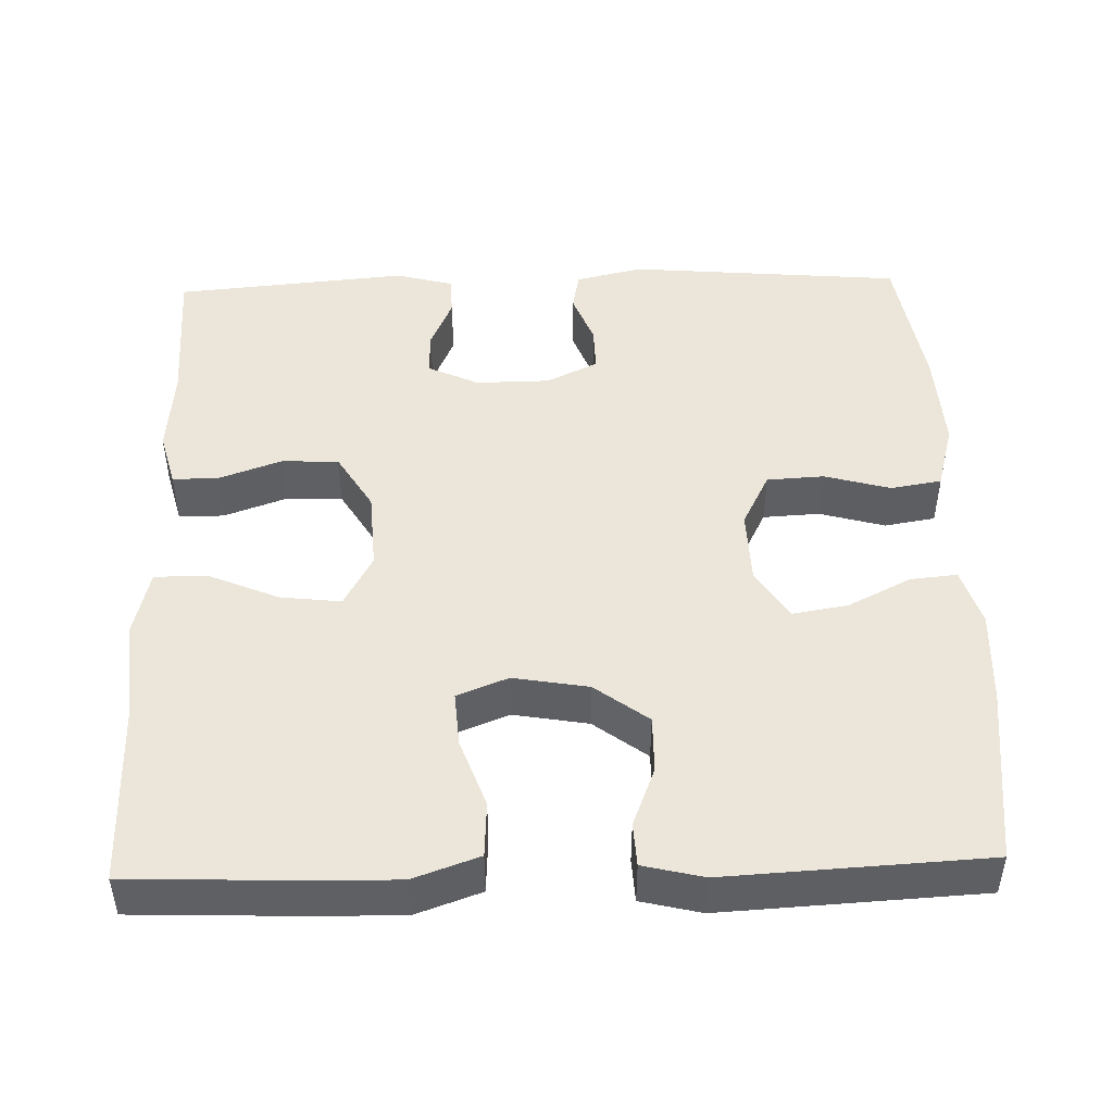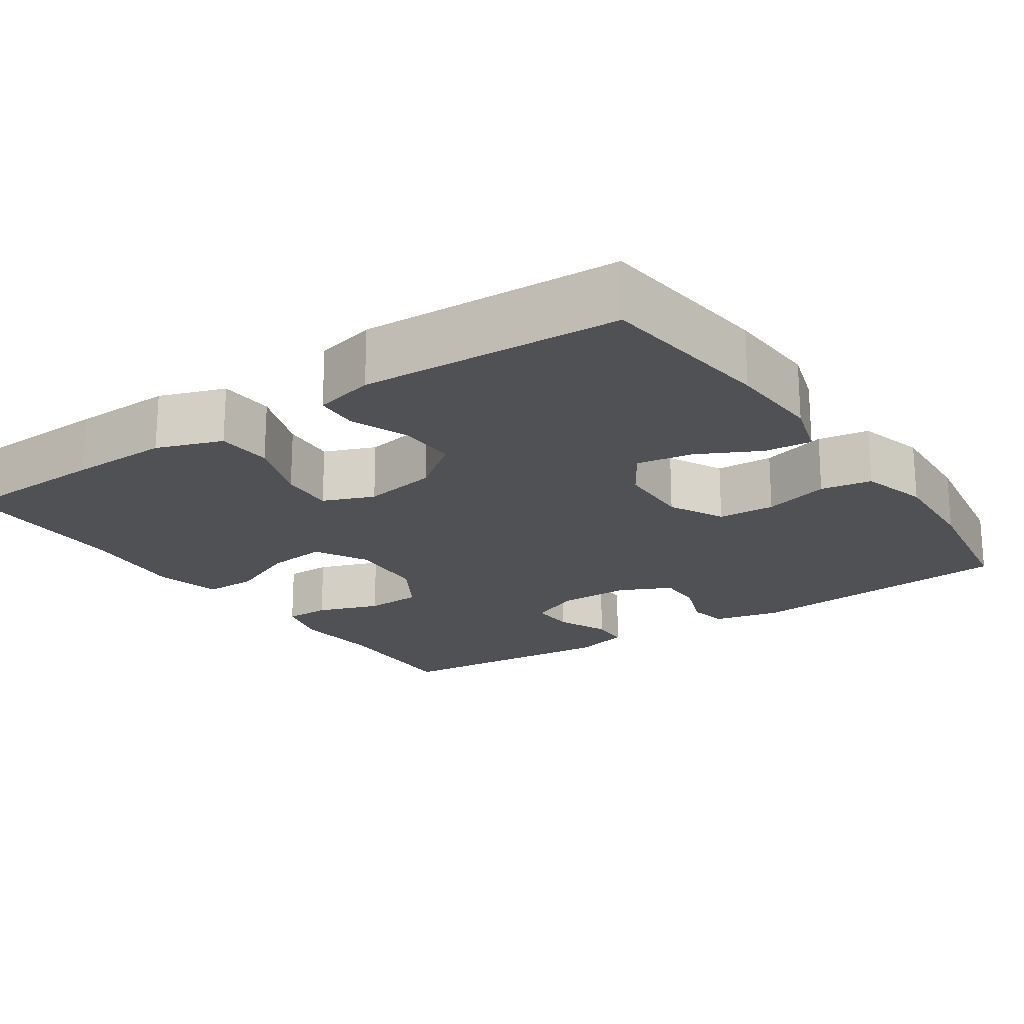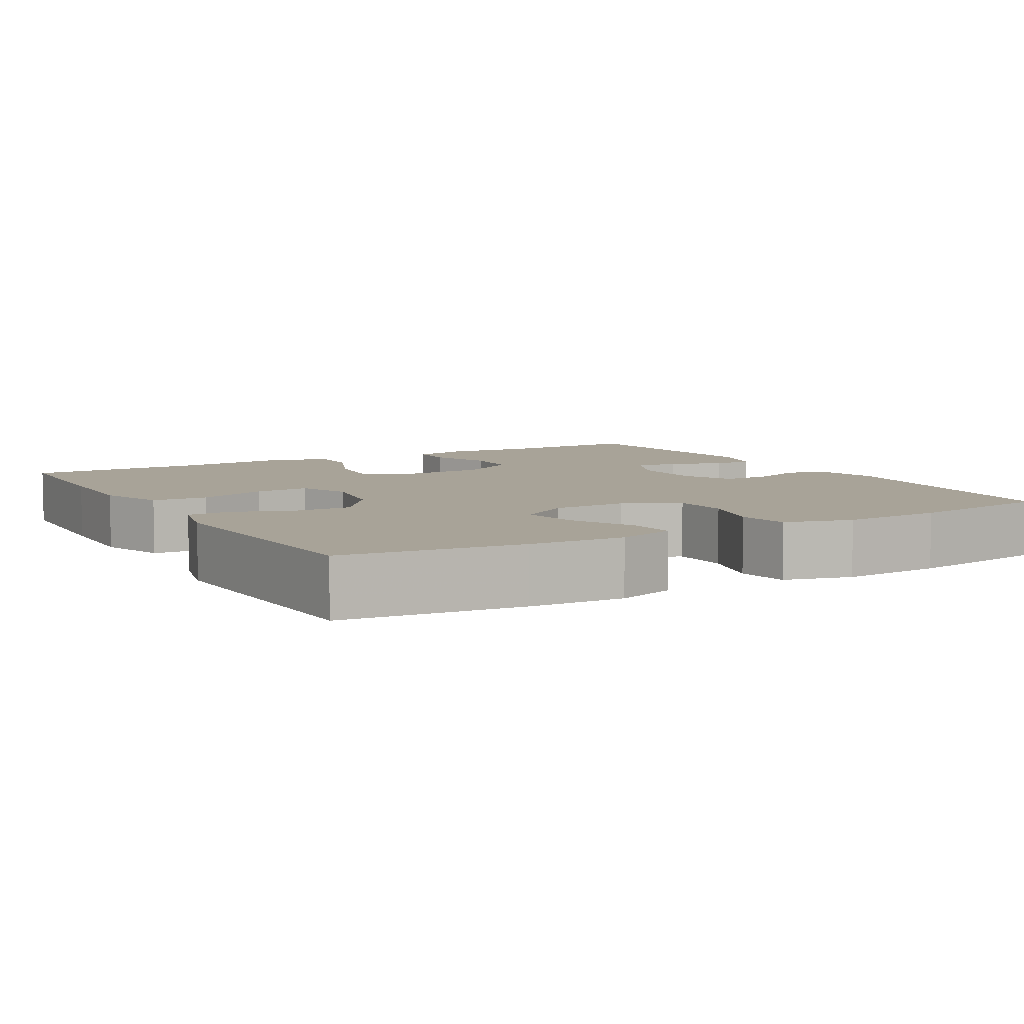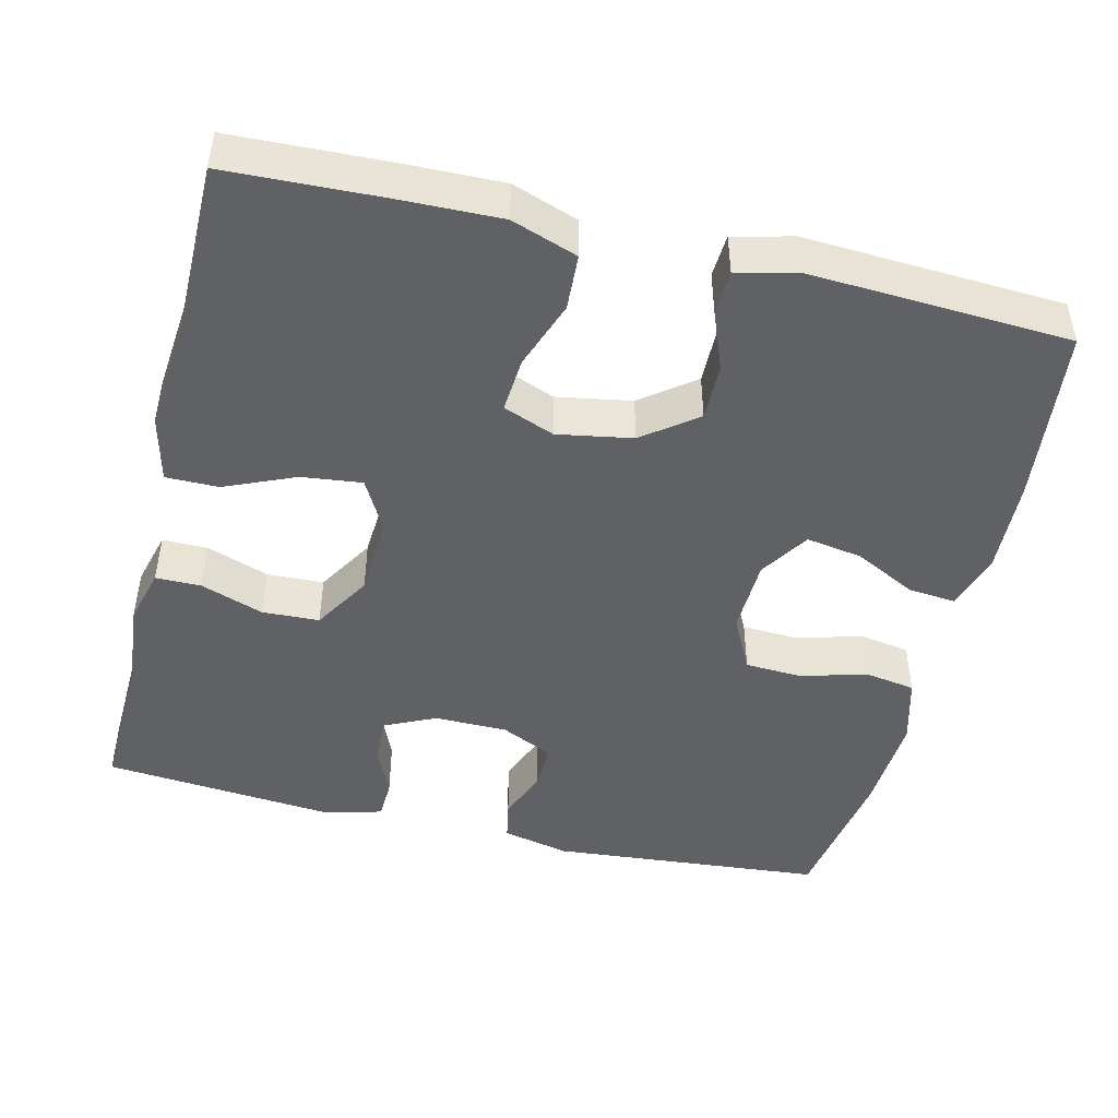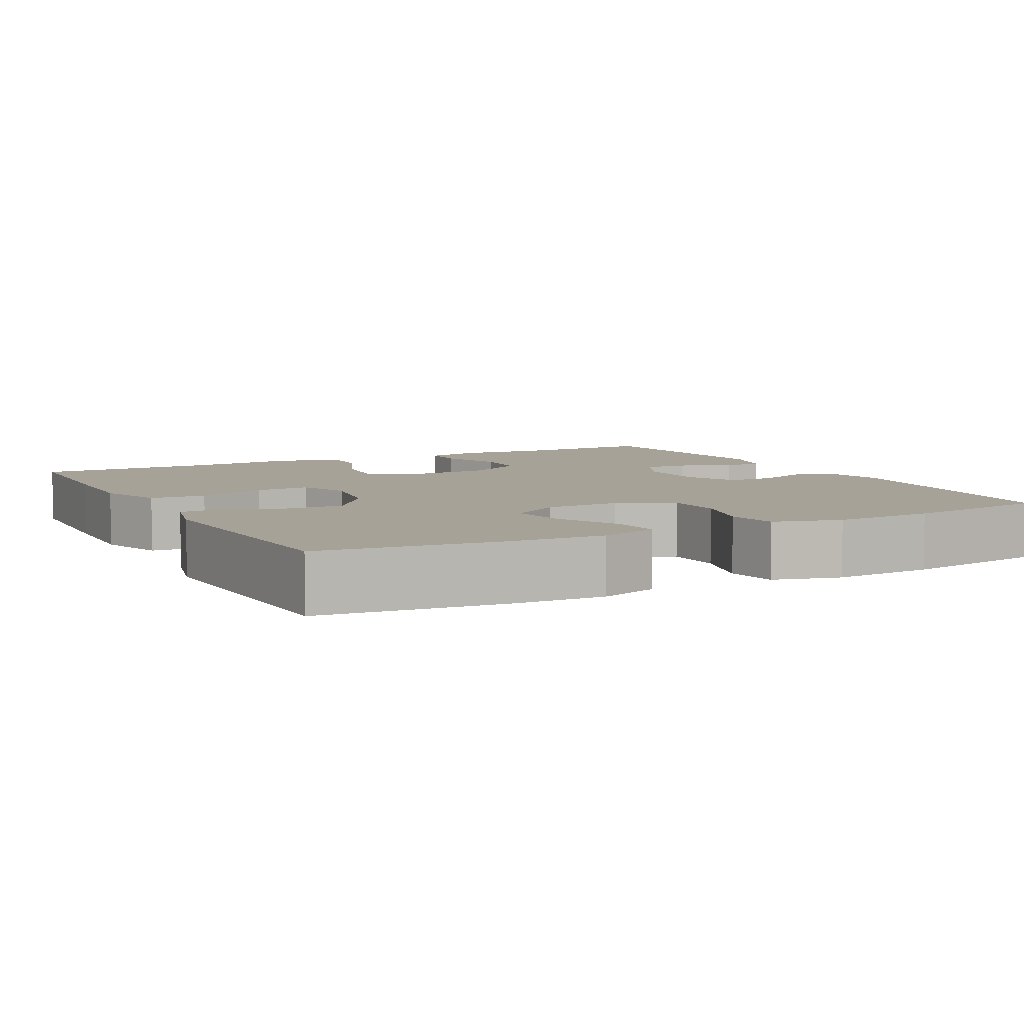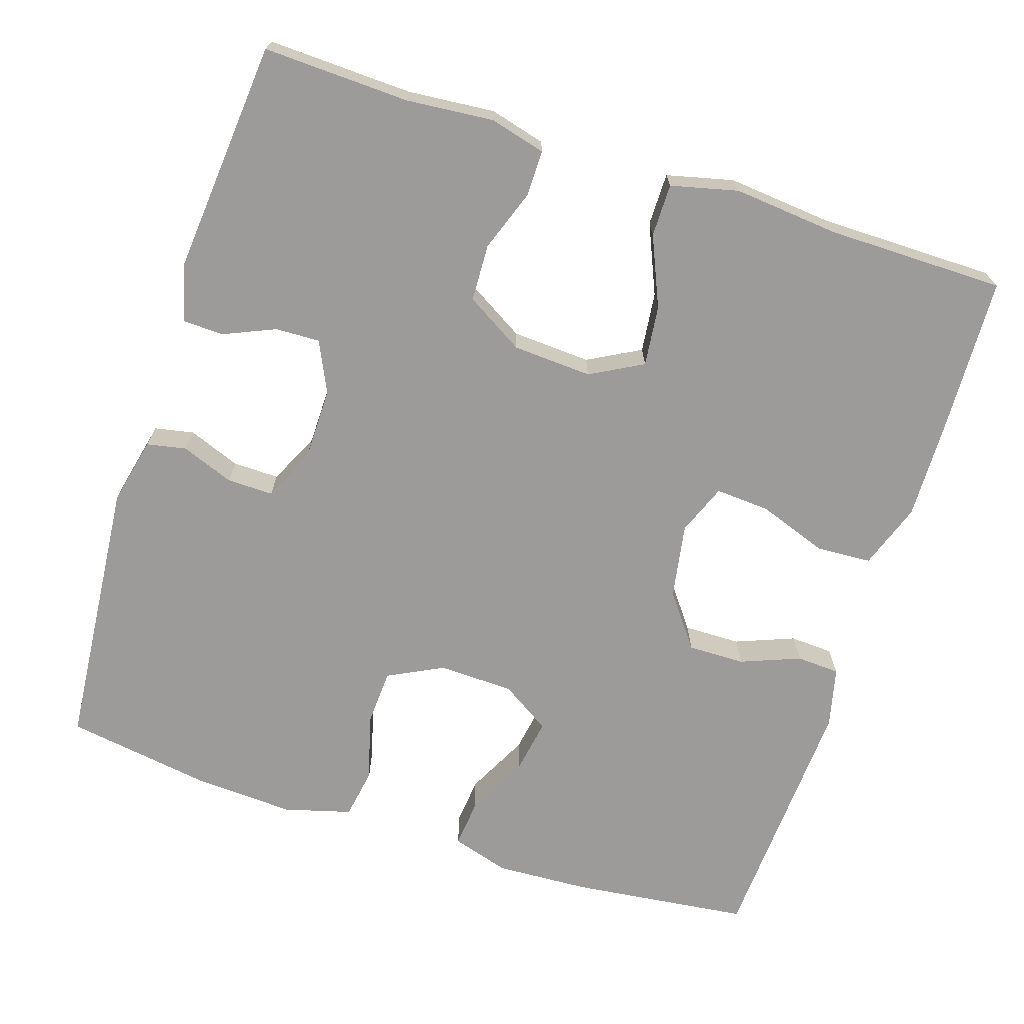
<metadata>
{"format":"obj","ext":"obj","renderer":"f3d","projection":"perspective","resolution":1024,"background":"white","views":[{"elev":47.0,"azim":-1.7,"up":"+Y"},{"elev":-20.1,"azim":34.3,"up":"+Y"},{"elev":6.9,"azim":60.0,"up":"+Y"},{"elev":-46.5,"azim":-13.6,"up":"+Y"},{"elev":6.6,"azim":62.3,"up":"+Y"},{"elev":-69.7,"azim":-107.9,"up":"+Y"}]}
</metadata>
<code>
v -0.5 0.07 0.5
v -0.298 0.07 0.508
v -0.169 0.07 0.511
v -0.084 0.07 0.481
v -0.08 0.07 0.409
v -0.112 0.07 0.32
v -0.117 0.07 0.249
v -0.051 0.07 0.223
v 0.046 0.07 0.24
v 0.115 0.07 0.292
v 0.114 0.07 0.366
v 0.084 0.07 0.443
v 0.087 0.07 0.499
v 0.165 0.07 0.518
v 0.5 0.07 0.5
v 0.527 0.07 0.269
v 0.533 0.07 0.147
v 0.51 0.07 0.072
v 0.449 0.07 0.078
v 0.368 0.07 0.119
v 0.296 0.07 0.131
v 0.255 0.07 0.067
v 0.252 0.07 -0.031
v 0.288 0.07 -0.102
v 0.362 0.07 -0.106
v 0.447 0.07 -0.082
v 0.513 0.07 -0.093
v 0.537 0.07 -0.18
v 0.53 0.07 -0.31
v 0.5 0.07 -0.5
v 0.145 0.07 -0.531
v 0.058 0.07 -0.511
v 0.048 0.07 -0.46
v 0.074 0.07 -0.392
v 0.075 0.07 -0.332
v 0.008 0.07 -0.3
v -0.087 0.07 -0.299
v -0.153 0.07 -0.33
v -0.151 0.07 -0.388
v -0.122 0.07 -0.455
v -0.124 0.07 -0.507
v -0.198 0.07 -0.527
v -0.5 0.07 -0.5
v -0.493 0.07 -0.311
v -0.503 0.07 -0.198
v -0.484 0.07 -0.126
v -0.425 0.07 -0.126
v -0.344 0.07 -0.155
v -0.27 0.07 -0.152
v -0.225 0.07 -0.077
v -0.219 0.07 0.026
v -0.256 0.07 0.094
v -0.334 0.07 0.085
v -0.425 0.07 0.046
v -0.493 0.07 0.046
v -0.514 0.07 0.133
v -0.501 0.07 0.269
v -0.5 0 0.5
v -0.298 0 0.508
v -0.169 0 0.511
v -0.084 0 0.481
v -0.08 0 0.409
v -0.112 0 0.32
v -0.117 0 0.249
v -0.051 0 0.223
v 0.046 0 0.24
v 0.115 0 0.292
v 0.114 0 0.366
v 0.084 0 0.443
v 0.087 0 0.499
v 0.165 0 0.518
v 0.5 0 0.5
v 0.527 0 0.269
v 0.533 0 0.147
v 0.51 0 0.072
v 0.449 0 0.078
v 0.368 0 0.119
v 0.296 0 0.131
v 0.255 0 0.067
v 0.252 0 -0.031
v 0.288 0 -0.102
v 0.362 0 -0.106
v 0.447 0 -0.082
v 0.513 0 -0.093
v 0.537 0 -0.18
v 0.53 0 -0.31
v 0.5 0 -0.5
v 0.145 0 -0.531
v 0.058 0 -0.511
v 0.048 0 -0.46
v 0.074 0 -0.392
v 0.075 0 -0.332
v 0.008 0 -0.3
v -0.087 0 -0.299
v -0.153 0 -0.33
v -0.151 0 -0.388
v -0.122 0 -0.455
v -0.124 0 -0.507
v -0.198 0 -0.527
v -0.5 0 -0.5
v -0.493 0 -0.311
v -0.503 0 -0.198
v -0.484 0 -0.126
v -0.425 0 -0.126
v -0.344 0 -0.155
v -0.27 0 -0.152
v -0.225 0 -0.077
v -0.219 0 0.026
v -0.256 0 0.094
v -0.334 0 0.085
v -0.425 0 0.046
v -0.493 0 0.046
v -0.514 0 0.133
v -0.501 0 0.269
f 55 56 57
f 54 55 57
f 53 54 57
f 4 5 6
f 3 4 6
f 2 3 6
f 1 2 6
f 57 1 6
f 53 57 6
f 52 53 6
f 51 52 6 7
f 50 51 7 8
f 46 47 48
f 45 46 48
f 44 45 48
f 44 48 49
f 43 44 49
f 42 43 49
f 41 42 49
f 40 41 49
f 39 40 49
f 38 39 49 50
f 32 33 34
f 31 32 34
f 30 31 34
f 29 30 34
f 28 29 34
f 27 28 34
f 26 27 34
f 25 26 34
f 24 25 34 35
f 23 24 35 36
f 18 19 20
f 17 18 20
f 16 17 20
f 15 16 20
f 14 15 20
f 13 14 20
f 12 13 20
f 11 12 20
f 10 11 20 21
f 9 10 21 22
f 9 22 23
f 8 9 23
f 50 8 23
f 38 50 23
f 37 38 23
f 23 36 37
f 114 113 112
f 114 112 111
f 114 111 110
f 63 62 61
f 63 61 60
f 63 60 59
f 63 59 58
f 63 58 114
f 63 114 110
f 63 110 109
f 64 63 109 108
f 65 64 108 107
f 105 104 103
f 105 103 102
f 105 102 101
f 106 105 101
f 106 101 100
f 106 100 99
f 106 99 98
f 106 98 97
f 106 97 96
f 107 106 96 95
f 91 90 89
f 91 89 88
f 91 88 87
f 91 87 86
f 91 86 85
f 91 85 84
f 91 84 83
f 91 83 82
f 92 91 82 81
f 93 92 81 80
f 77 76 75
f 77 75 74
f 77 74 73
f 77 73 72
f 77 72 71
f 77 71 70
f 77 70 69
f 77 69 68
f 78 77 68 67
f 79 78 67 66
f 80 79 66
f 80 66 65
f 80 65 107
f 80 107 95
f 80 95 94
f 94 93 80
f 1 58 59 2
f 2 59 60 3
f 3 60 61 4
f 4 61 62 5
f 5 62 63 6
f 6 63 64 7
f 7 64 65 8
f 8 65 66 9
f 9 66 67 10
f 10 67 68 11
f 11 68 69 12
f 12 69 70 13
f 13 70 71 14
f 14 71 72 15
f 15 72 73 16
f 16 73 74 17
f 17 74 75 18
f 18 75 76 19
f 19 76 77 20
f 20 77 78 21
f 21 78 79 22
f 22 79 80 23
f 23 80 81 24
f 24 81 82 25
f 25 82 83 26
f 26 83 84 27
f 27 84 85 28
f 28 85 86 29
f 29 86 87 30
f 30 87 88 31
f 31 88 89 32
f 32 89 90 33
f 33 90 91 34
f 34 91 92 35
f 35 92 93 36
f 36 93 94 37
f 37 94 95 38
f 38 95 96 39
f 39 96 97 40
f 40 97 98 41
f 41 98 99 42
f 42 99 100 43
f 43 100 101 44
f 44 101 102 45
f 45 102 103 46
f 46 103 104 47
f 47 104 105 48
f 48 105 106 49
f 49 106 107 50
f 50 107 108 51
f 51 108 109 52
f 52 109 110 53
f 53 110 111 54
f 54 111 112 55
f 55 112 113 56
f 56 113 114 57
f 57 114 58 1

</code>
